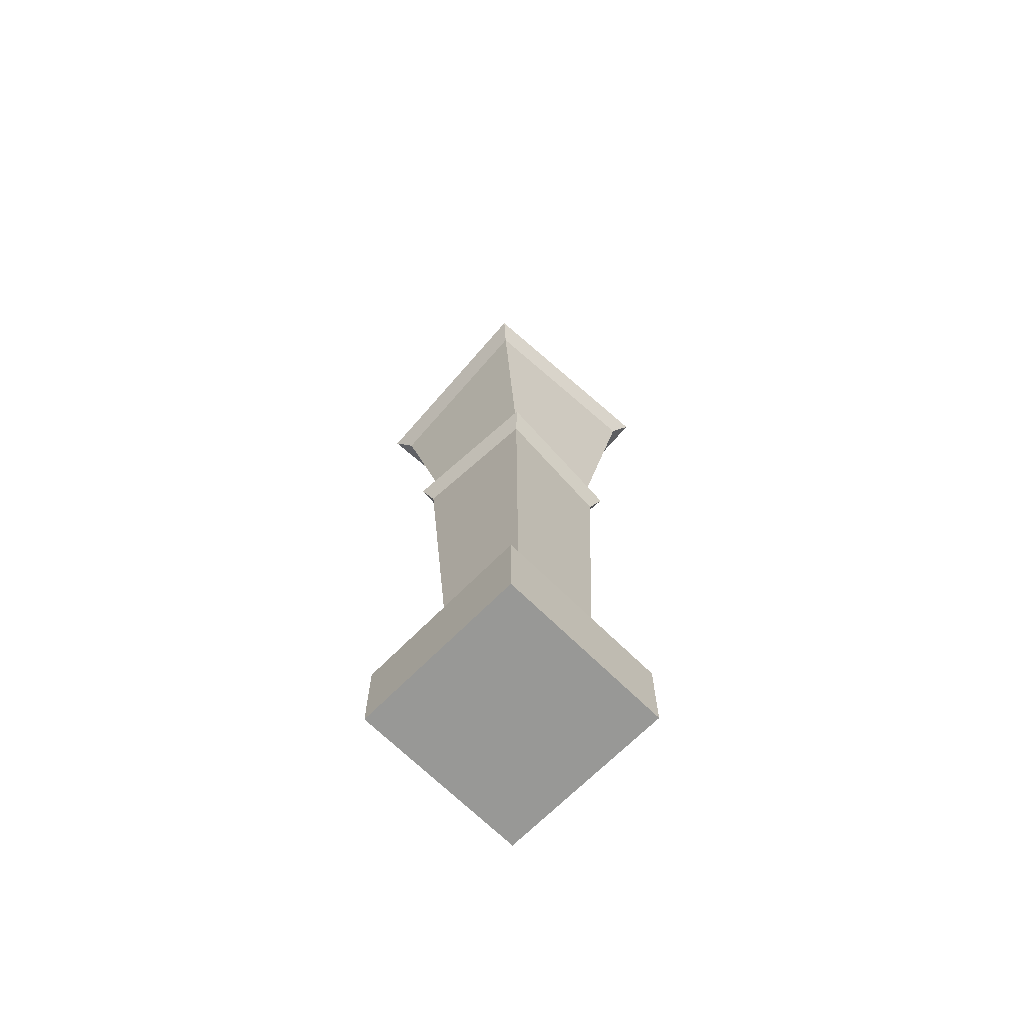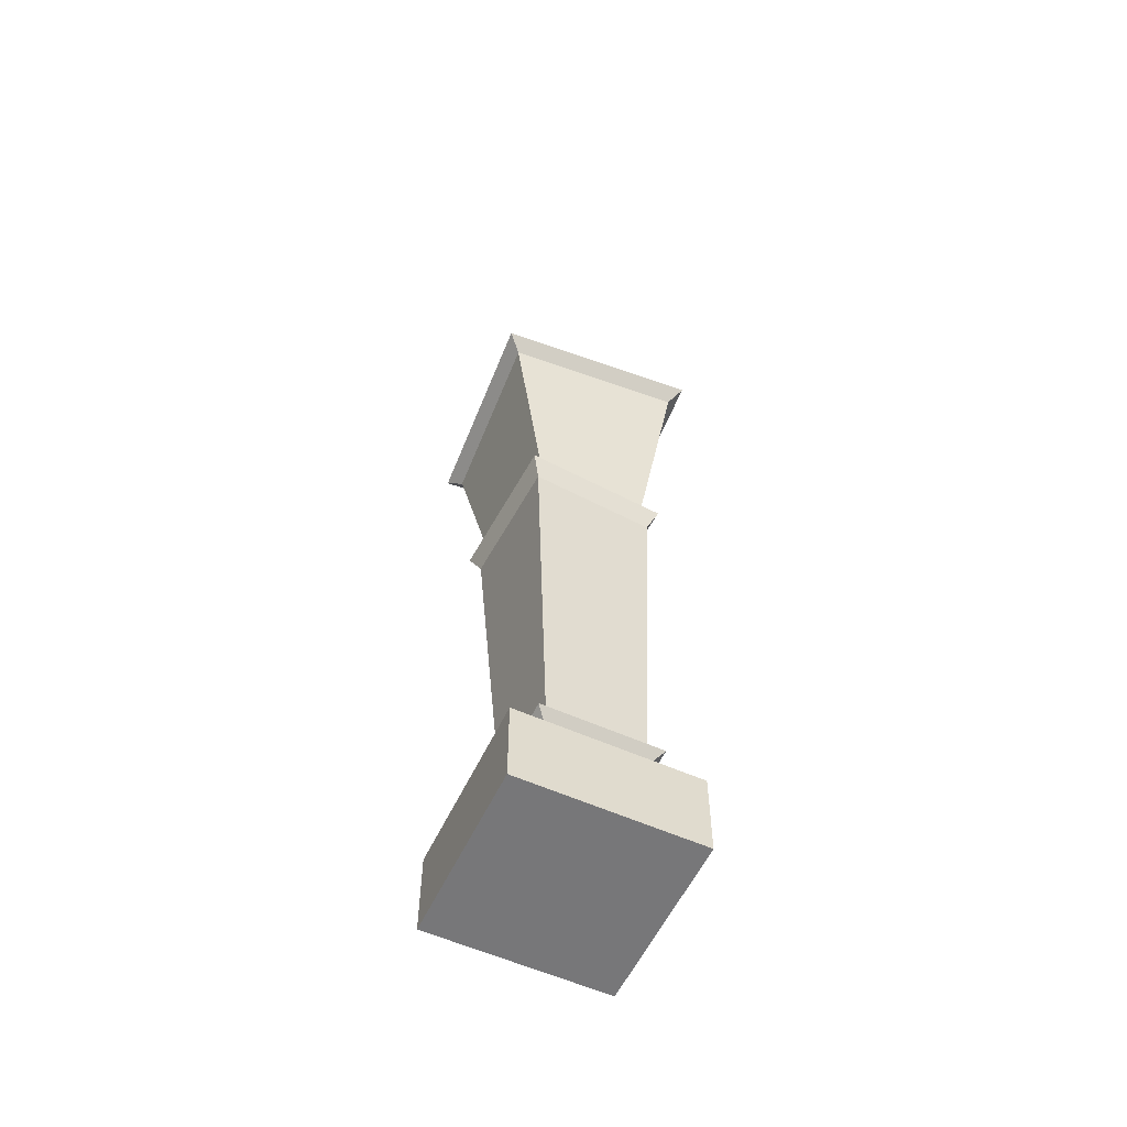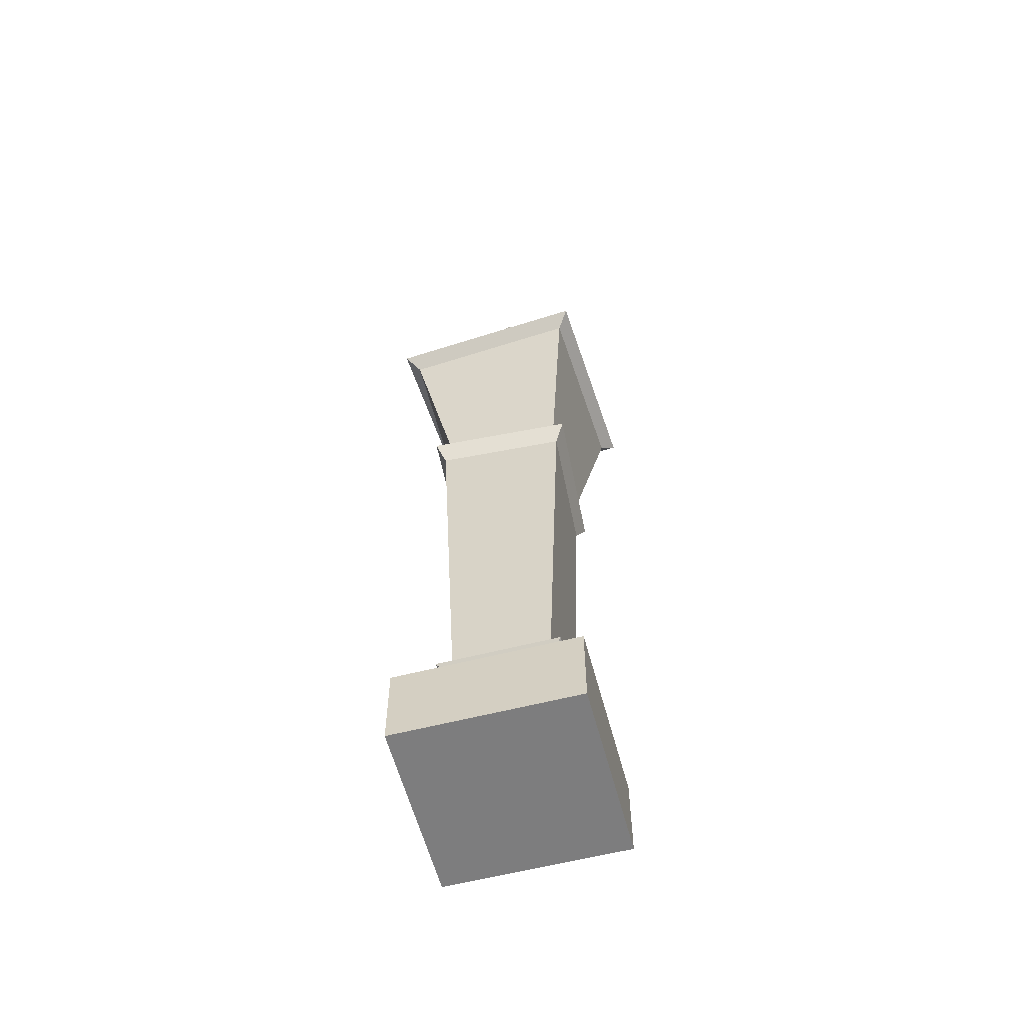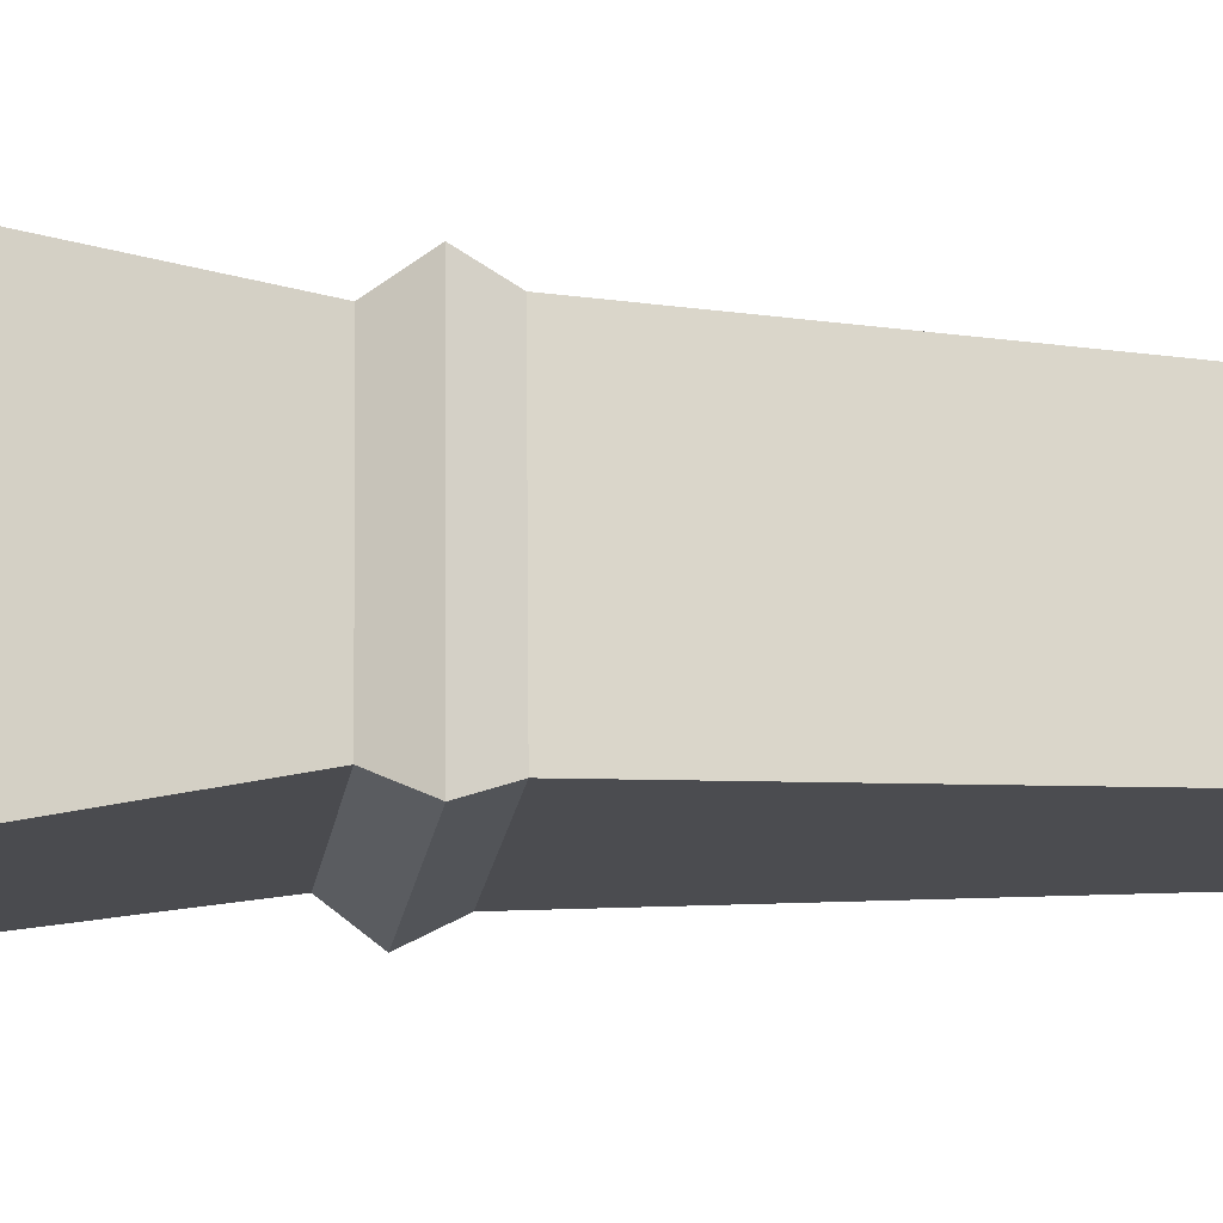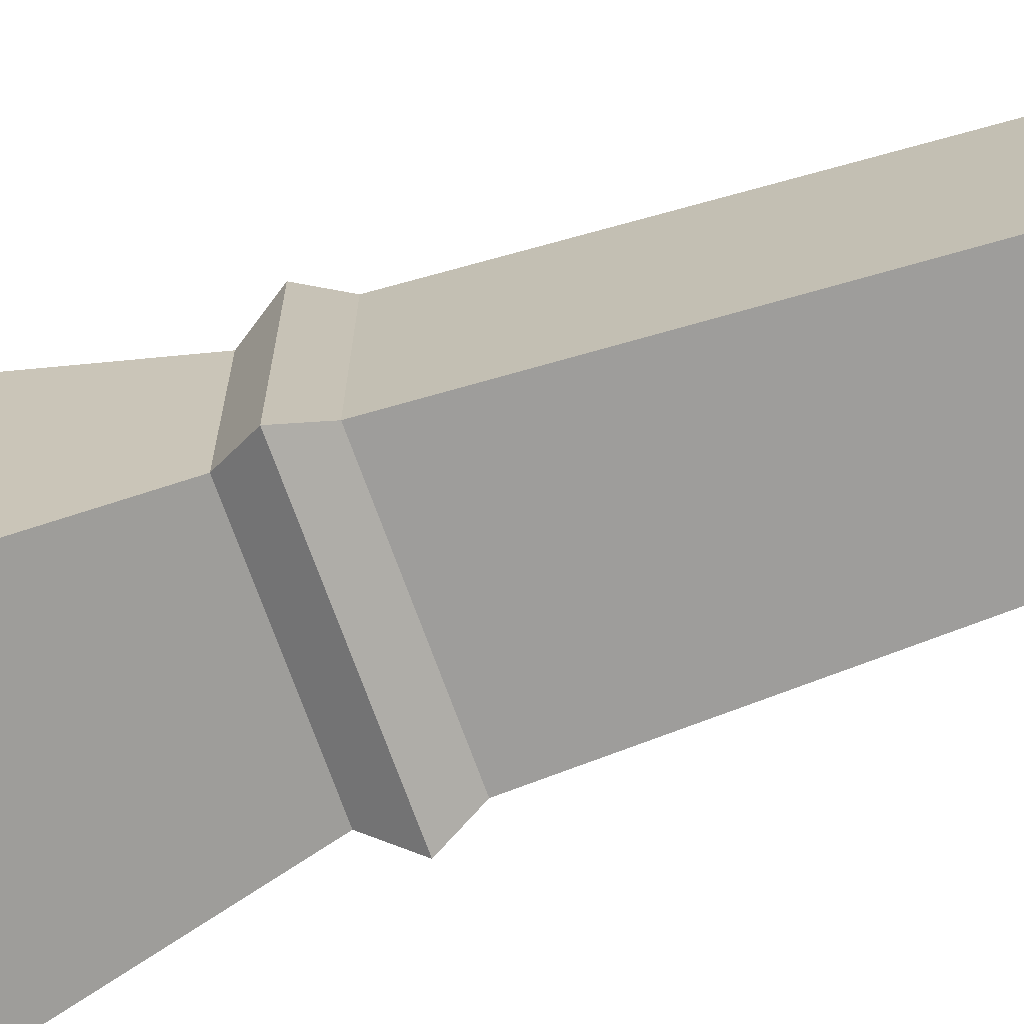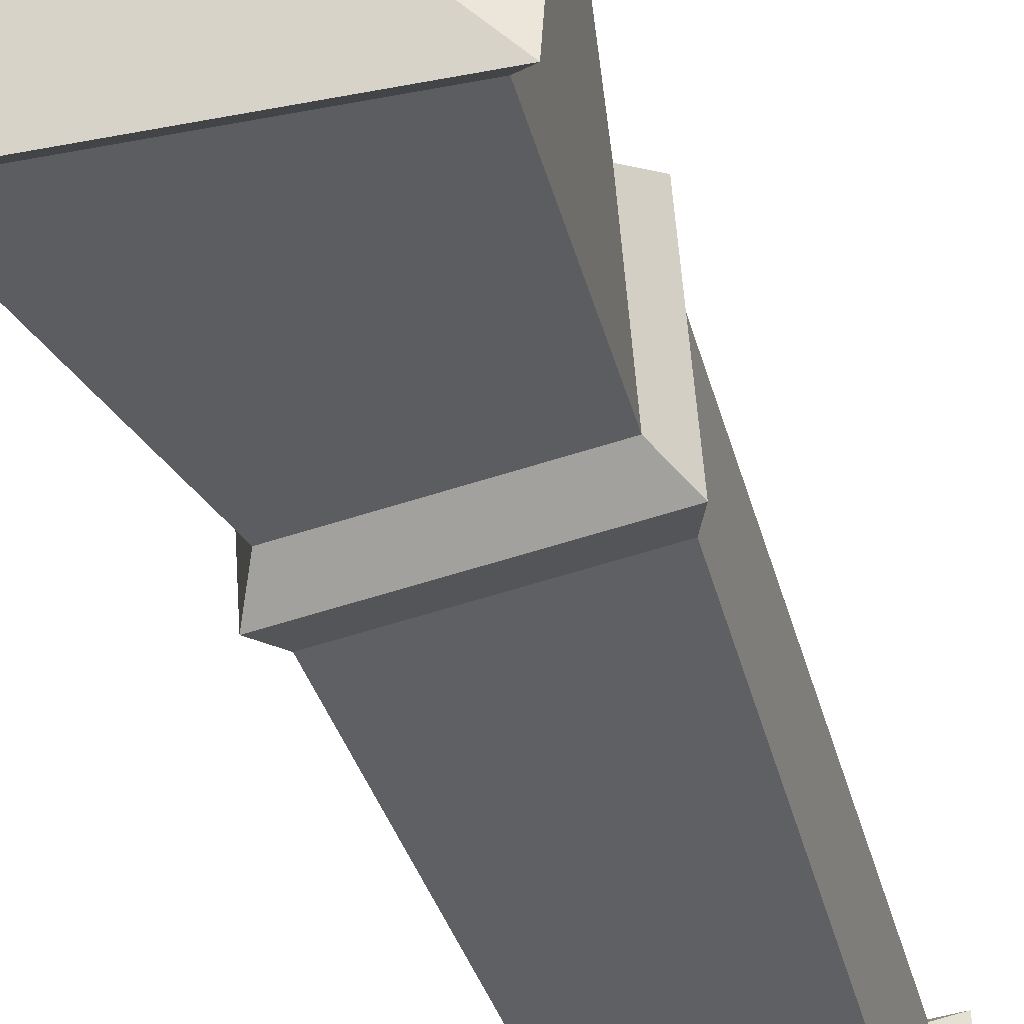
<metadata>
{"format":"obj","ext":"obj","renderer":"f3d","projection":"perspective","resolution":1024,"background":"white","views":[{"elev":-68.5,"azim":45.3,"up":"+Y"},{"elev":-57.2,"azim":-25.1,"up":"+Y"},{"elev":-59.2,"azim":-75.2,"up":"+Y"},{"elev":-13.8,"azim":-97.1,"up":"+Z"},{"elev":-67.8,"azim":-69.9,"up":"+Z"},{"elev":-44.9,"azim":-161.2,"up":"+Z"}]}
</metadata>
<code>
v  -0.4584 0 -0.4512
v  0.4535 0 -0.4512
v  0.4535 0 0.4607
v  -0.4584 0 0.4607
v  0.4535 0.4309 0.4607
v  -0.4584 0.4309 0.4607
v  0.4535 0.4309 -0.4512
v  -0.4584 0.4309 -0.4512
v  0.2889 0.6851 0.249
v  -0.1996 0.6851 0.249
v  0.2889 0.6851 -0.2395
v  -0.1996 0.6851 -0.2395
v  0.3521 0.7489 0.3122
v  -0.2628 0.7489 0.3122
v  0.3521 0.7489 -0.3027
v  -0.2628 0.7489 -0.3027
v  0.2903 0.8126 0.2504
v  -0.201 0.8126 0.2504
v  0.2903 0.8126 -0.2409
v  -0.201 0.8126 -0.2409
v  0.3359 2.61 0.3041
v  -0.3019 2.61 0.3431
v  0.2969 2.61 -0.3337
v  -0.3409 2.61 -0.2947
v  0.3853 2.718 0.3478
v  -0.3455 2.718 0.3925
v  0.3406 2.718 -0.383
v  -0.3902 2.718 -0.3384
v  0.3193 2.826 0.2894
v  -0.2871 2.826 0.3264
v  0.2822 2.826 -0.317
v  -0.3242 2.826 -0.2799
v  0.4282 3.754 0.4848
v  -0.4761 3.709 0.4308
v  0.4822 3.754 -0.4207
v  -0.422 3.709 -0.4747
v  0.4851 3.828 0.5532
v  -0.5485 3.776 0.4915
v  0.5469 3.828 -0.4818
v  -0.4867 3.776 -0.5436
v  0.0039 3.955 0.0193
v  -0.0243 3.954 0.0176
v  0.0056 3.955 -0.0089
v  -0.0226 3.954 -0.0106
v  0.0141 3.977 0.0321
v  -0.0384 3.975 0.0289
v  0.0172 3.977 -0.0204
v  -0.0352 3.975 -0.0236
v  -0.0021 4.209 0.03
v  -0.0467 4.188 0.027
v  0.0006 4.21 -0.02
v  -0.044 4.189 -0.0229
v  -0.1578 4.362 0.0246
v  -0.1992 4.368 0.0221
v  -0.1554 4.361 -0.0172
v  -0.1968 4.367 -0.0197
v  -0.019 4.53 0.0186
v  -0.0495 4.541 0.0167
v  -0.0172 4.53 -0.0138
v  -0.0477 4.54 -0.0157
v  -0.0044 4.733 0.018
v  -0.0376 4.731 0.016
v  -0.0024 4.733 -0.0152
v  -0.0356 4.731 -0.0172
v  0.0275 4.762 0.0578
v  -0.0811 4.756 0.0513
v  0.0339 4.762 -0.0509
v  -0.0747 4.756 -0.0574
v  -0.0207 4.928 -0.0057
g Column
f 1 2 3 4
f 3 5 6 4
f 2 7 5 3
f 1 8 7 2
f 4 6 8 1
f 5 9 10 6
f 7 11 9 5
f 7 8 12 11
f 6 10 12 8
f 9 13 14 10
f 11 15 13 9
f 12 16 15 11
f 10 14 16 12
f 13 17 18 14
f 15 19 17 13
f 16 20 19 15
f 14 18 20 16
f 18 17 21 22
f 19 23 21 17
f 20 24 23 19
f 18 22 24 20
f 21 25 26 22
f 23 27 25 21
f 24 28 27 23
f 22 26 28 24
f 25 29 30 26
f 27 31 29 25
f 28 32 31 27
f 26 30 32 28
f 30 29 33 34
f 29 31 35 33
f 31 32 36 35
f 32 30 34 36
f 33 37 38 34
f 35 39 37 33
f 36 40 39 35
f 34 38 40 36
f 37 41 42 38
f 39 43 41 37
f 40 44 43 39
f 38 42 44 40
f 41 45 46 42
f 43 47 45 41
f 44 48 47 43
f 42 46 48 44
f 45 49 50 46
f 47 51 49 45
f 47 48 52 51
f 48 46 50 52
f 50 49 53 54
f 49 51 55 53
f 52 56 55 51
f 50 54 56 52
f 53 57 58 54
f 55 59 57 53
f 55 56 60 59
f 56 54 58 60
f 58 57 61 62
f 59 63 61 57
f 60 64 63 59
f 58 62 64 60
f 62 61 65 66
f 63 67 65 61
f 64 68 67 63
f 62 66 68 64
f 66 65 69
f 65 67 69
f 67 68 69
f 68 66 69

</code>
